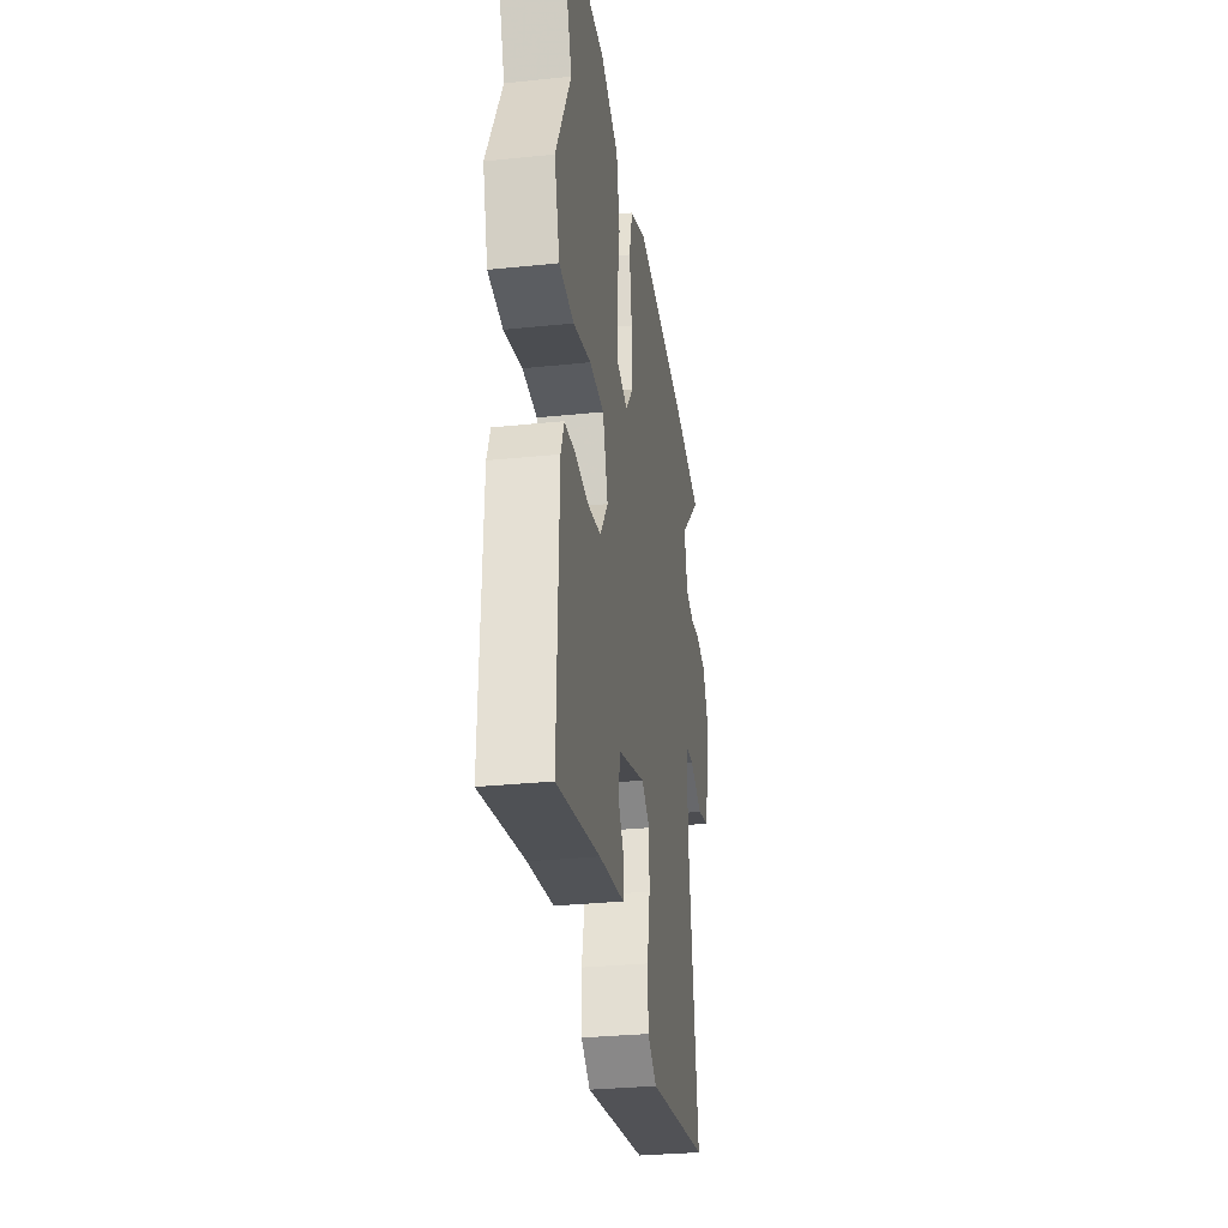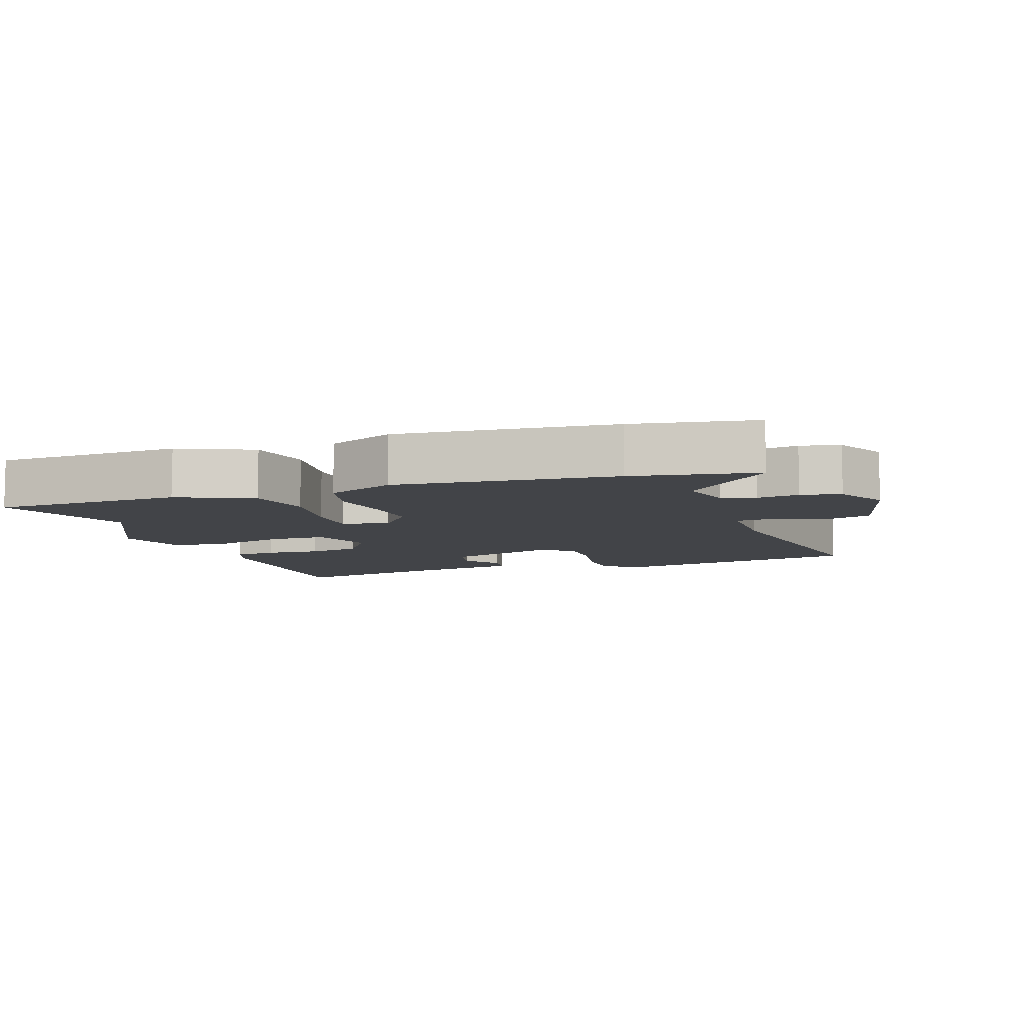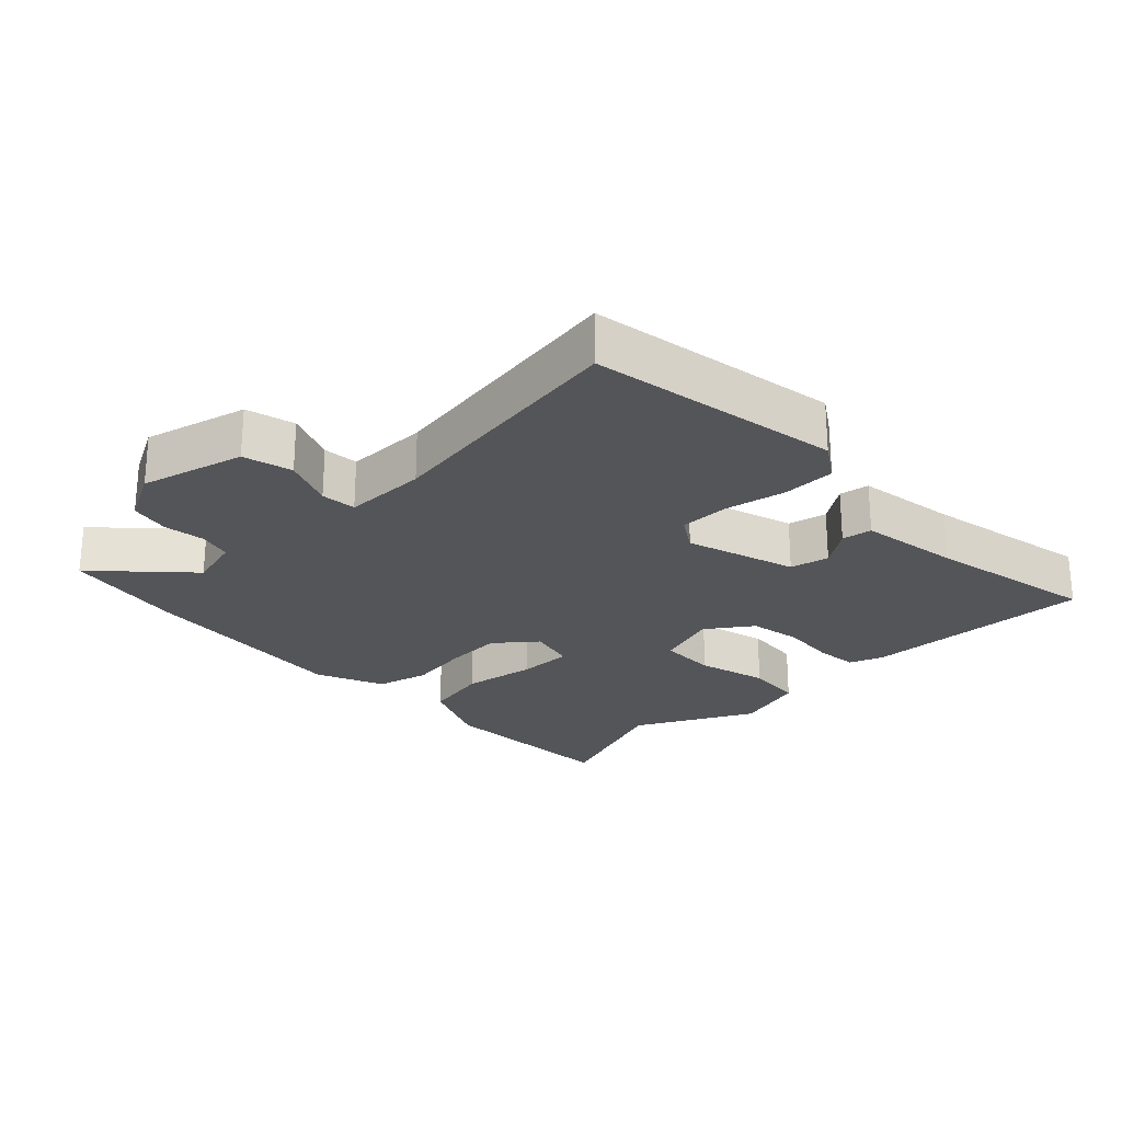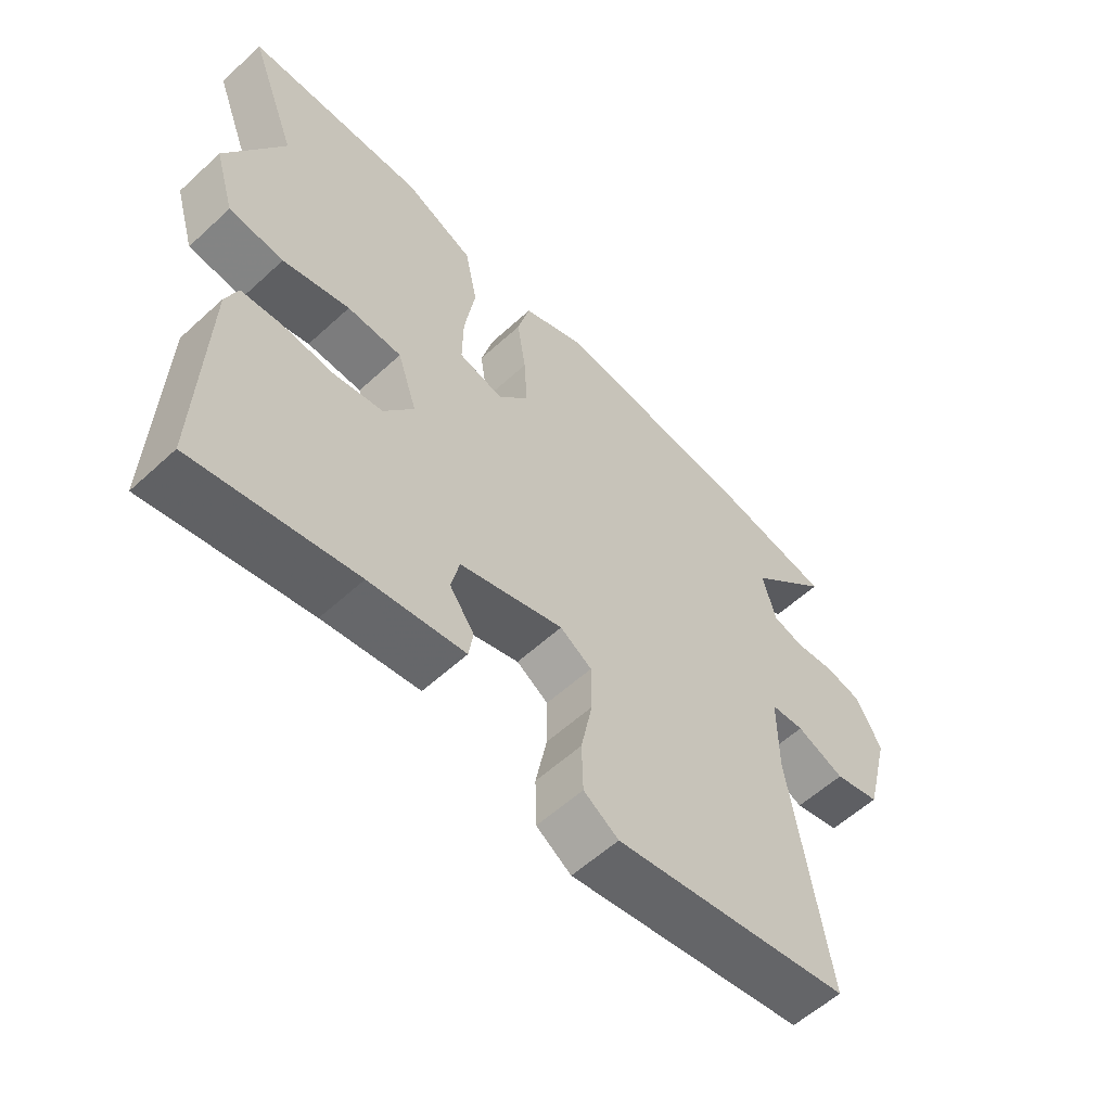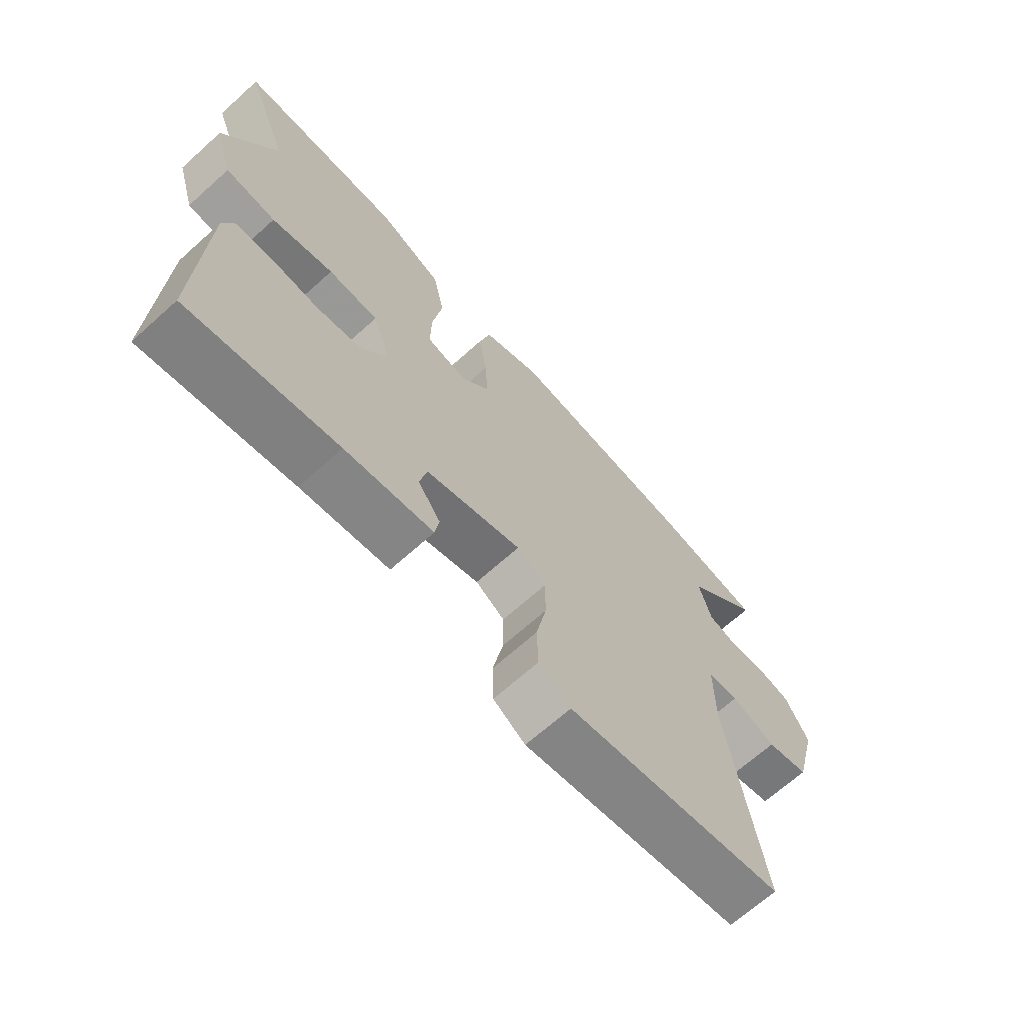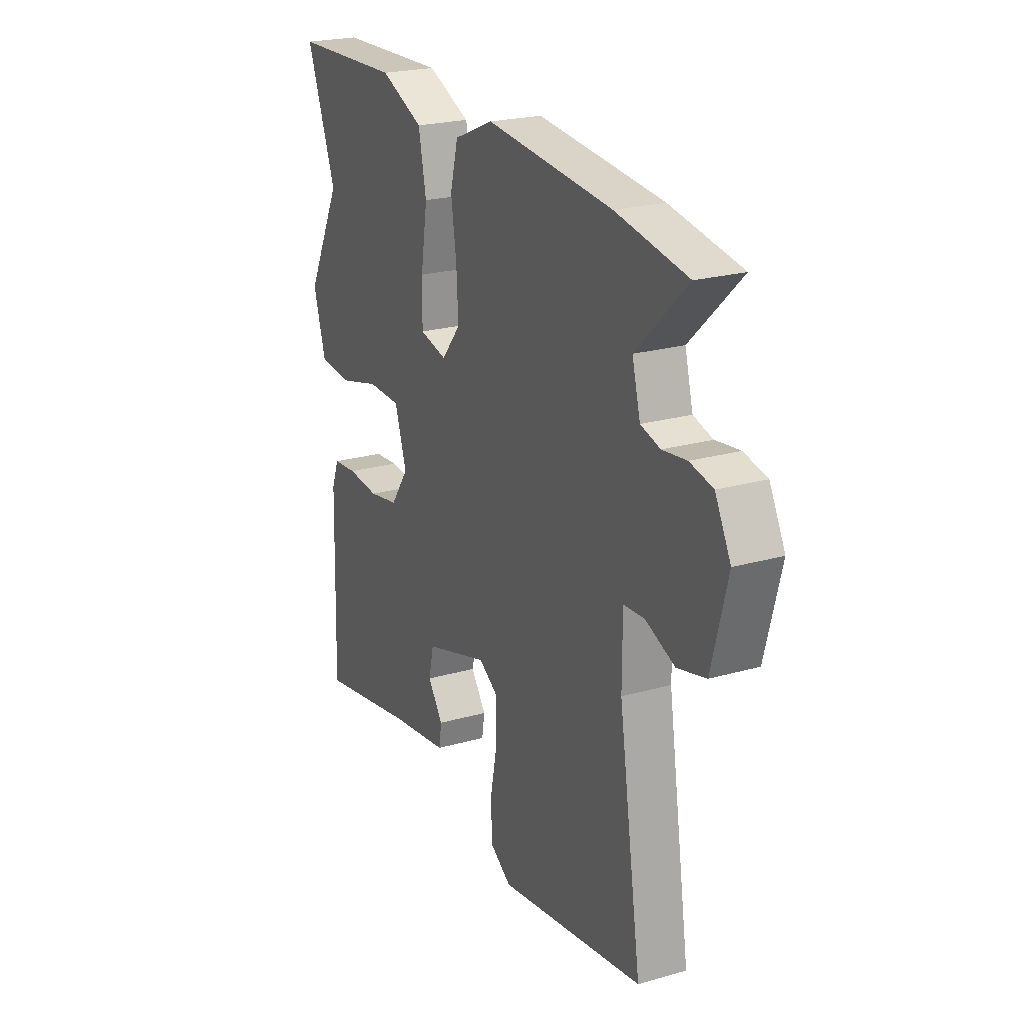
<metadata>
{"format":"obj","ext":"obj","renderer":"f3d","projection":"perspective","resolution":1024,"background":"white","views":[{"elev":-30.7,"azim":-81.5,"up":"+Z"},{"elev":-8.0,"azim":19.3,"up":"+Y"},{"elev":-24.6,"azim":134.0,"up":"+Y"},{"elev":-57.9,"azim":-46.5,"up":"+Z"},{"elev":-67.9,"azim":-48.0,"up":"+Z"},{"elev":22.8,"azim":64.0,"up":"+Z"}]}
</metadata>
<code>
v -0.436 0.07 0.331
v -0.512 0.07 0.533
v -0.23 0.07 0.542
v -0.119 0.07 0.493
v -0.099 0.07 0.395
v -0.116 0.07 0.286
v -0.117 0.07 0.204
v -0.047 0.07 0.187
v 0.002 0.07 0.247
v -0.003 0.07 0.333
v -0.017 0.07 0.425
v 0.003 0.07 0.503
v 0.104 0.07 0.546
v 0.428 0.07 0.513
v 0.611 0.07 0.48
v 0.481 0.07 0.356
v 0.502 0.07 0.277
v 0.552 0.07 0.263
v 0.614 0.07 0.271
v 0.673 0.07 0.258
v 0.713 0.07 0.181
v 0.673 0.07 0.026
v 0.6 0.07 0.007
v 0.524 0.07 0.038
v 0.471 0.07 0.034
v 0.471 0.07 -0.09
v 0.53 0.07 -0.472
v 0.155 0.07 -0.534
v 0.1 0.07 -0.498
v 0.098 0.07 -0.42
v 0.116 0.07 -0.329
v 0.116 0.07 -0.253
v 0.066 0.07 -0.221
v -0.098 0.07 -0.272
v -0.111 0.07 -0.33
v -0.072 0.07 -0.385
v -0.079 0.07 -0.43
v -0.23 0.07 -0.453
v -0.484 0.07 -0.503
v -0.474 0.07 -0.159
v -0.455 0.07 -0.109
v -0.392 0.07 -0.103
v -0.31 0.07 -0.11
v -0.233 0.07 -0.096
v -0.186 0.07 -0.029
v -0.217 0.07 0.065
v -0.303 0.07 0.067
v -0.408 0.07 0.039
v -0.494 0.07 0.047
v -0.526 0.07 0.154
v -0.436 0 0.331
v -0.512 0 0.533
v -0.23 0 0.542
v -0.119 0 0.493
v -0.099 0 0.395
v -0.116 0 0.286
v -0.117 0 0.204
v -0.047 0 0.187
v 0.002 0 0.247
v -0.003 0 0.333
v -0.017 0 0.425
v 0.003 0 0.503
v 0.104 0 0.546
v 0.428 0 0.513
v 0.611 0 0.48
v 0.481 0 0.356
v 0.502 0 0.277
v 0.552 0 0.263
v 0.614 0 0.271
v 0.673 0 0.258
v 0.713 0 0.181
v 0.673 0 0.026
v 0.6 0 0.007
v 0.524 0 0.038
v 0.471 0 0.034
v 0.471 0 -0.09
v 0.53 0 -0.472
v 0.155 0 -0.534
v 0.1 0 -0.498
v 0.098 0 -0.42
v 0.116 0 -0.329
v 0.116 0 -0.253
v 0.066 0 -0.221
v -0.098 0 -0.272
v -0.111 0 -0.33
v -0.072 0 -0.385
v -0.079 0 -0.43
v -0.23 0 -0.453
v -0.484 0 -0.503
v -0.474 0 -0.159
v -0.455 0 -0.109
v -0.392 0 -0.103
v -0.31 0 -0.11
v -0.233 0 -0.096
v -0.186 0 -0.029
v -0.217 0 0.065
v -0.303 0 0.067
v -0.408 0 0.039
v -0.494 0 0.047
v -0.526 0 0.154
f 49 50 1
f 48 49 1
f 47 48 1
f 4 5 6
f 3 4 6
f 2 3 6
f 1 2 6
f 47 1 6
f 46 47 6
f 45 46 6 7
f 41 42 43
f 40 41 43
f 39 40 43
f 38 39 43
f 37 38 43
f 36 37 43
f 35 36 43
f 34 35 43 44
f 33 34 44 45
f 29 30 31
f 28 29 31
f 27 28 31
f 26 27 31
f 25 26 31 32
f 22 23 24
f 21 22 24
f 20 21 24
f 19 20 24
f 18 19 24
f 17 18 24 25
f 32 33 45
f 25 32 45
f 17 25 45
f 16 17 45
f 14 15 16
f 13 14 16
f 12 13 16
f 11 12 16
f 10 11 16
f 45 7 8
f 45 8 9
f 16 45 9
f 9 10 16
f 51 100 99
f 51 99 98
f 51 98 97
f 56 55 54
f 56 54 53
f 56 53 52
f 56 52 51
f 56 51 97
f 56 97 96
f 57 56 96 95
f 93 92 91
f 93 91 90
f 93 90 89
f 93 89 88
f 93 88 87
f 93 87 86
f 93 86 85
f 94 93 85 84
f 95 94 84 83
f 81 80 79
f 81 79 78
f 81 78 77
f 81 77 76
f 82 81 76 75
f 74 73 72
f 74 72 71
f 74 71 70
f 74 70 69
f 74 69 68
f 75 74 68 67
f 95 83 82
f 95 82 75
f 95 75 67
f 95 67 66
f 66 65 64
f 66 64 63
f 66 63 62
f 66 62 61
f 66 61 60
f 58 57 95
f 59 58 95
f 59 95 66
f 66 60 59
f 1 51 52 2
f 2 52 53 3
f 3 53 54 4
f 4 54 55 5
f 5 55 56 6
f 6 56 57 7
f 7 57 58 8
f 8 58 59 9
f 9 59 60 10
f 10 60 61 11
f 11 61 62 12
f 12 62 63 13
f 13 63 64 14
f 14 64 65 15
f 15 65 66 16
f 16 66 67 17
f 17 67 68 18
f 18 68 69 19
f 19 69 70 20
f 20 70 71 21
f 21 71 72 22
f 22 72 73 23
f 23 73 74 24
f 24 74 75 25
f 25 75 76 26
f 26 76 77 27
f 27 77 78 28
f 28 78 79 29
f 29 79 80 30
f 30 80 81 31
f 31 81 82 32
f 32 82 83 33
f 33 83 84 34
f 34 84 85 35
f 35 85 86 36
f 36 86 87 37
f 37 87 88 38
f 38 88 89 39
f 39 89 90 40
f 40 90 91 41
f 41 91 92 42
f 42 92 93 43
f 43 93 94 44
f 44 94 95 45
f 45 95 96 46
f 46 96 97 47
f 47 97 98 48
f 48 98 99 49
f 49 99 100 50
f 50 100 51 1

</code>
